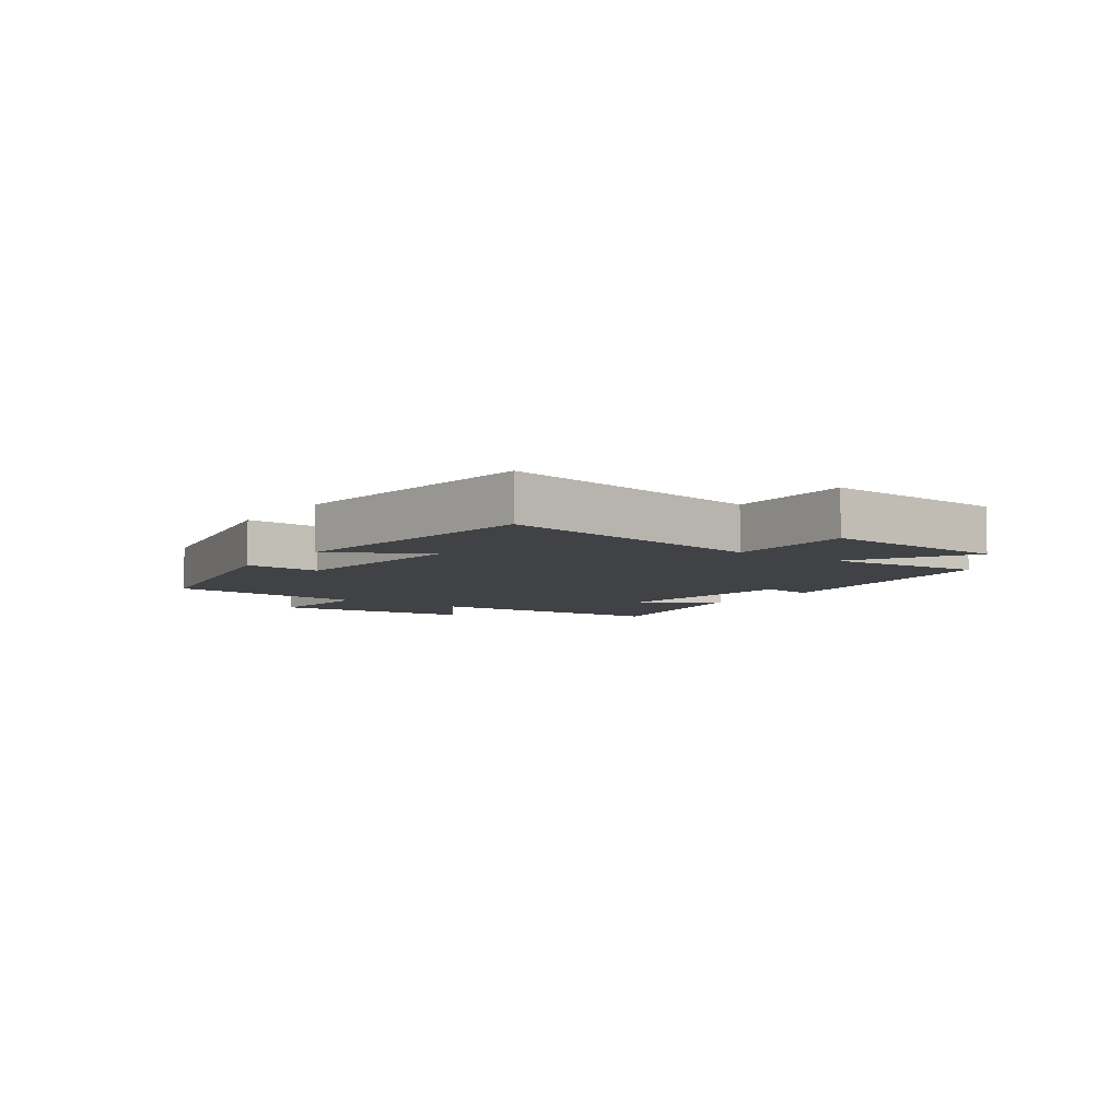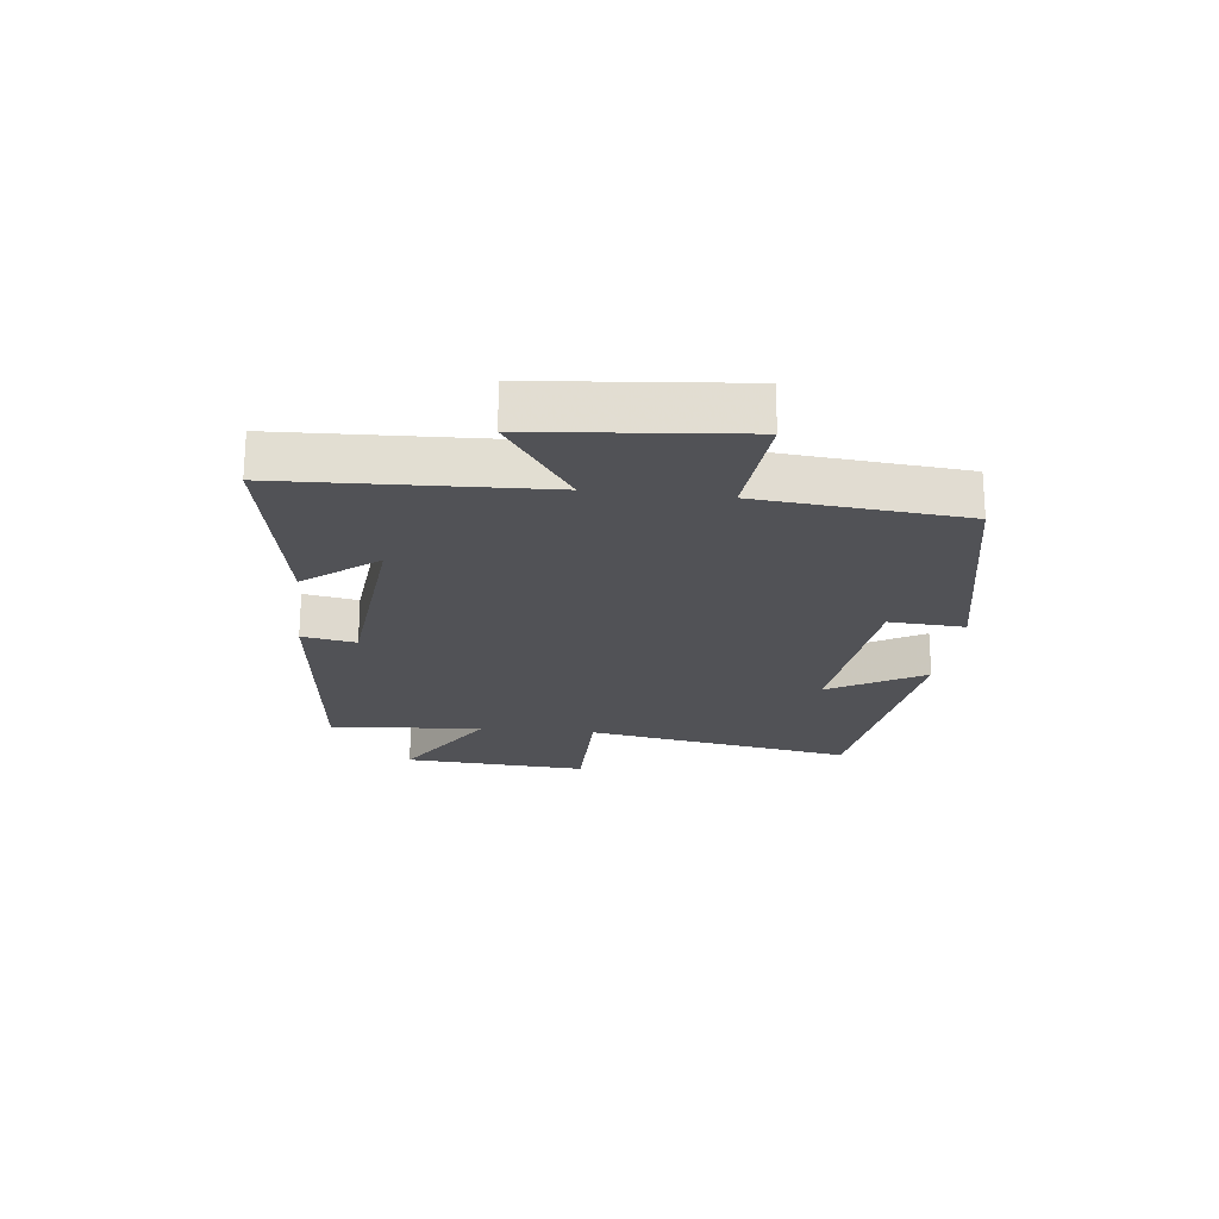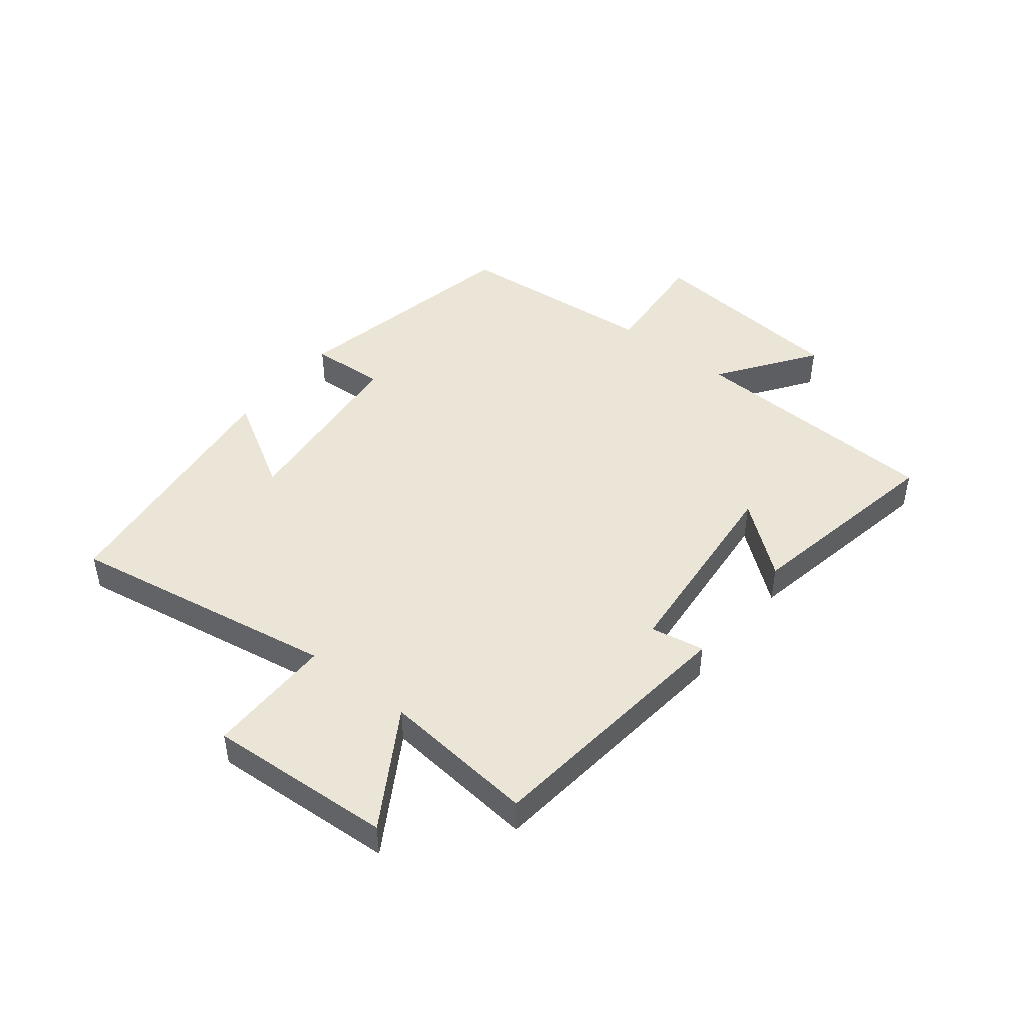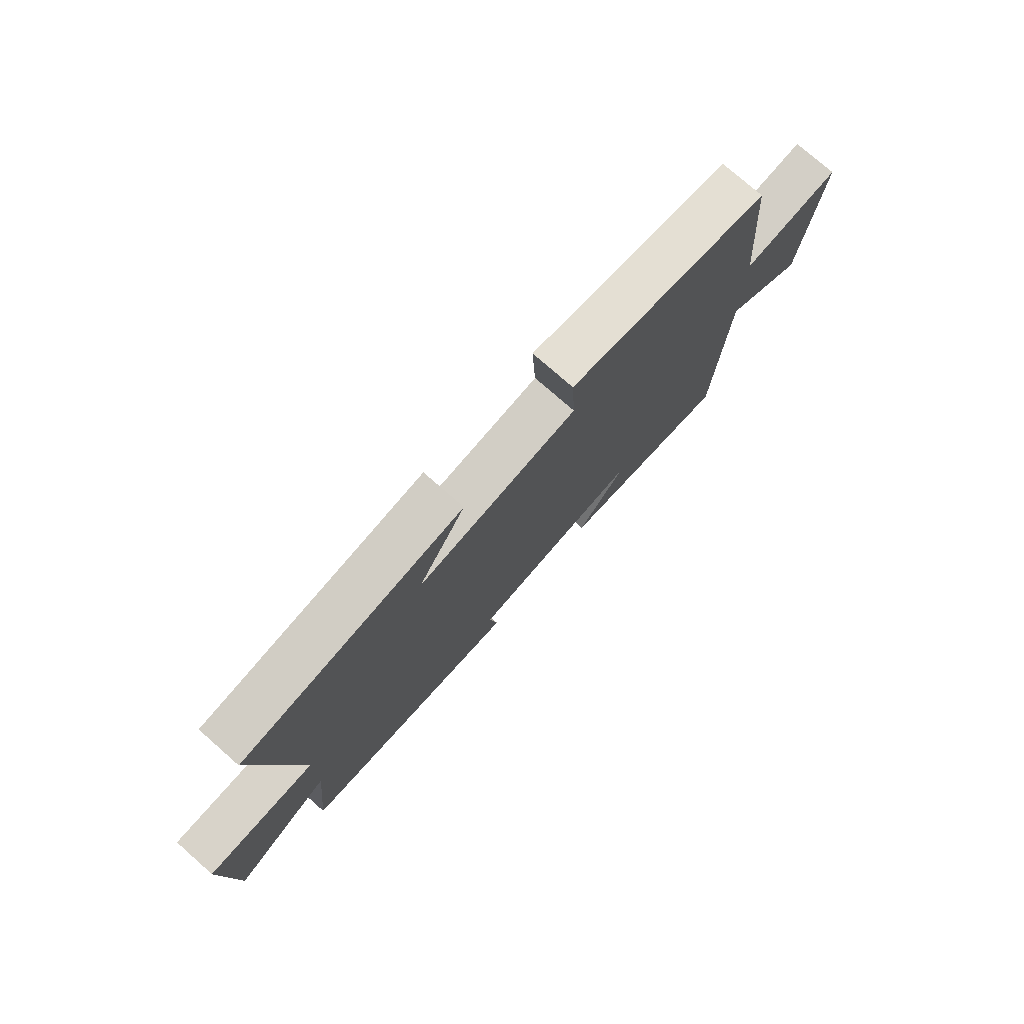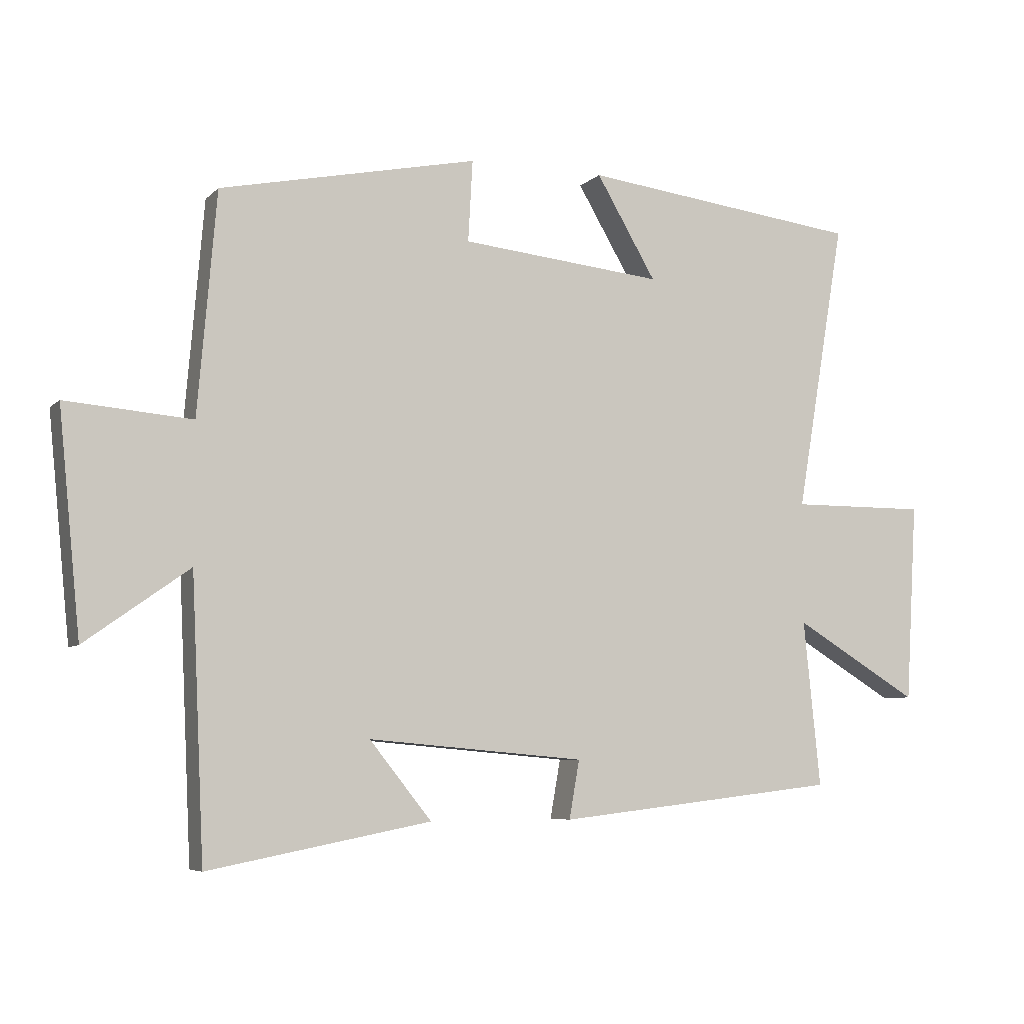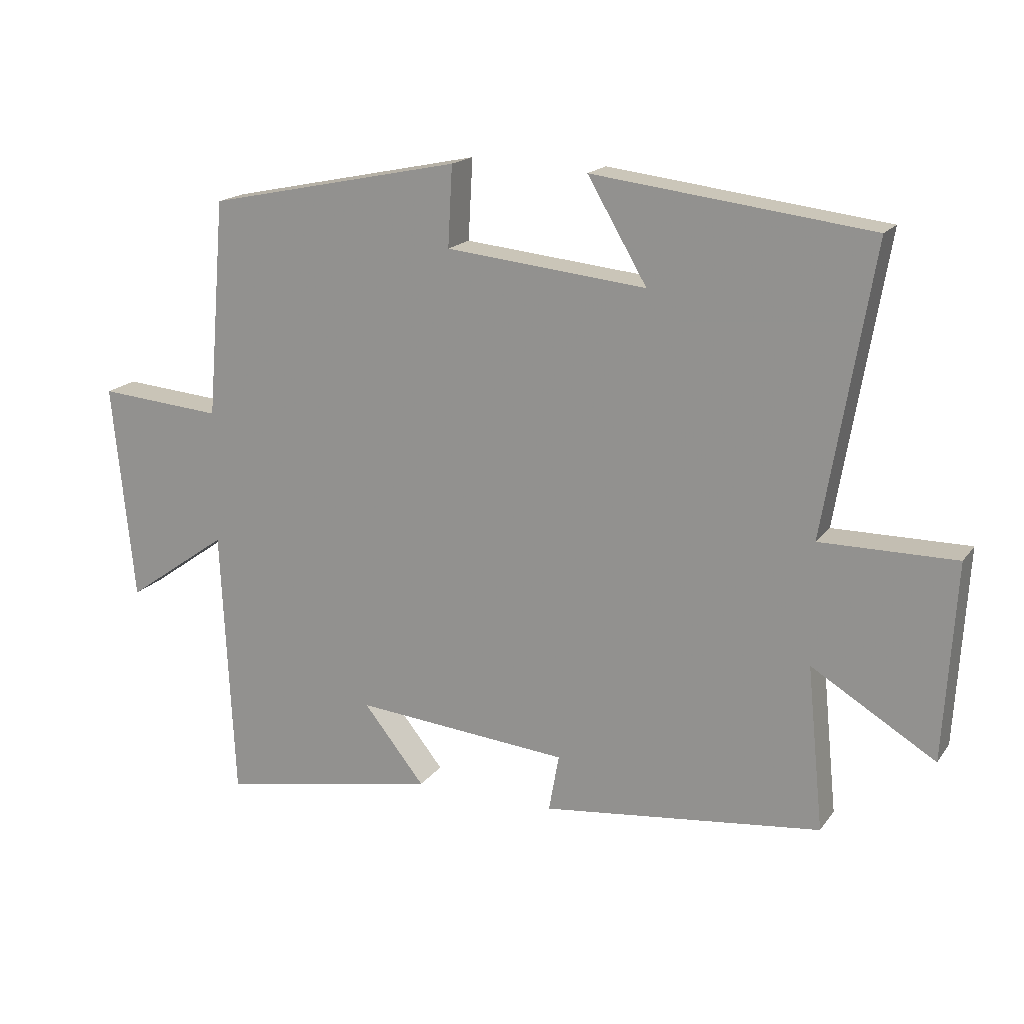
<metadata>
{"format":"obj","ext":"obj","renderer":"f3d","projection":"perspective","resolution":1024,"background":"white","views":[{"elev":-6.3,"azim":54.4,"up":"+Y"},{"elev":-21.3,"azim":-96.8,"up":"+Y"},{"elev":45.8,"azim":128.3,"up":"+Y"},{"elev":76.3,"azim":131.3,"up":"+Z"},{"elev":-6.2,"azim":-23.2,"up":"+Z"},{"elev":17.6,"azim":24.4,"up":"+Z"}]}
</metadata>
<code>
v 0.576 0.07 0.447
v 0.5 0.07 -0.003
v 0.712 0.07 -0.002
v 0.694 0.07 -0.31
v 0.5 0.07 -0.193
v 0.526 0.07 -0.45
v 0.088 0.07 -0.5
v 0.104 0.07 -0.41
v -0.232 0.07 -0.38
v -0.136 0.07 -0.5
v -0.48 0.07 -0.566
v -0.5 0.07 -0.137
v -0.661 0.07 -0.251
v -0.695 0.07 0.091
v -0.5 0.07 0.075
v -0.471 0.07 0.417
v -0.072 0.07 0.5
v -0.079 0.07 0.374
v 0.235 0.07 0.342
v 0.142 0.07 0.5
v 0.576 0 0.447
v 0.5 0 -0.003
v 0.712 0 -0.002
v 0.694 0 -0.31
v 0.5 0 -0.193
v 0.526 0 -0.45
v 0.088 0 -0.5
v 0.104 0 -0.41
v -0.232 0 -0.38
v -0.136 0 -0.5
v -0.48 0 -0.566
v -0.5 0 -0.137
v -0.661 0 -0.251
v -0.695 0 0.091
v -0.5 0 0.075
v -0.471 0 0.417
v -0.072 0 0.5
v -0.079 0 0.374
v 0.235 0 0.342
v 0.142 0 0.5
f 19 20 1 2
f 18 19 2
f 15 16 17 18
f 15 18 2
f 12 13 14 15
f 12 15 2
f 9 10 11 12
f 8 9 12 2
f 5 6 7 8
f 5 8 2 3
f 3 4 5
f 22 21 40 39
f 22 39 38
f 38 37 36 35
f 22 38 35
f 35 34 33 32
f 22 35 32
f 32 31 30 29
f 22 32 29 28
f 28 27 26 25
f 23 22 28 25
f 25 24 23
f 1 21 22 2
f 2 22 23 3
f 3 23 24 4
f 4 24 25 5
f 5 25 26 6
f 6 26 27 7
f 7 27 28 8
f 8 28 29 9
f 9 29 30 10
f 10 30 31 11
f 11 31 32 12
f 12 32 33 13
f 13 33 34 14
f 14 34 35 15
f 15 35 36 16
f 16 36 37 17
f 17 37 38 18
f 18 38 39 19
f 19 39 40 20
f 20 40 21 1

</code>
